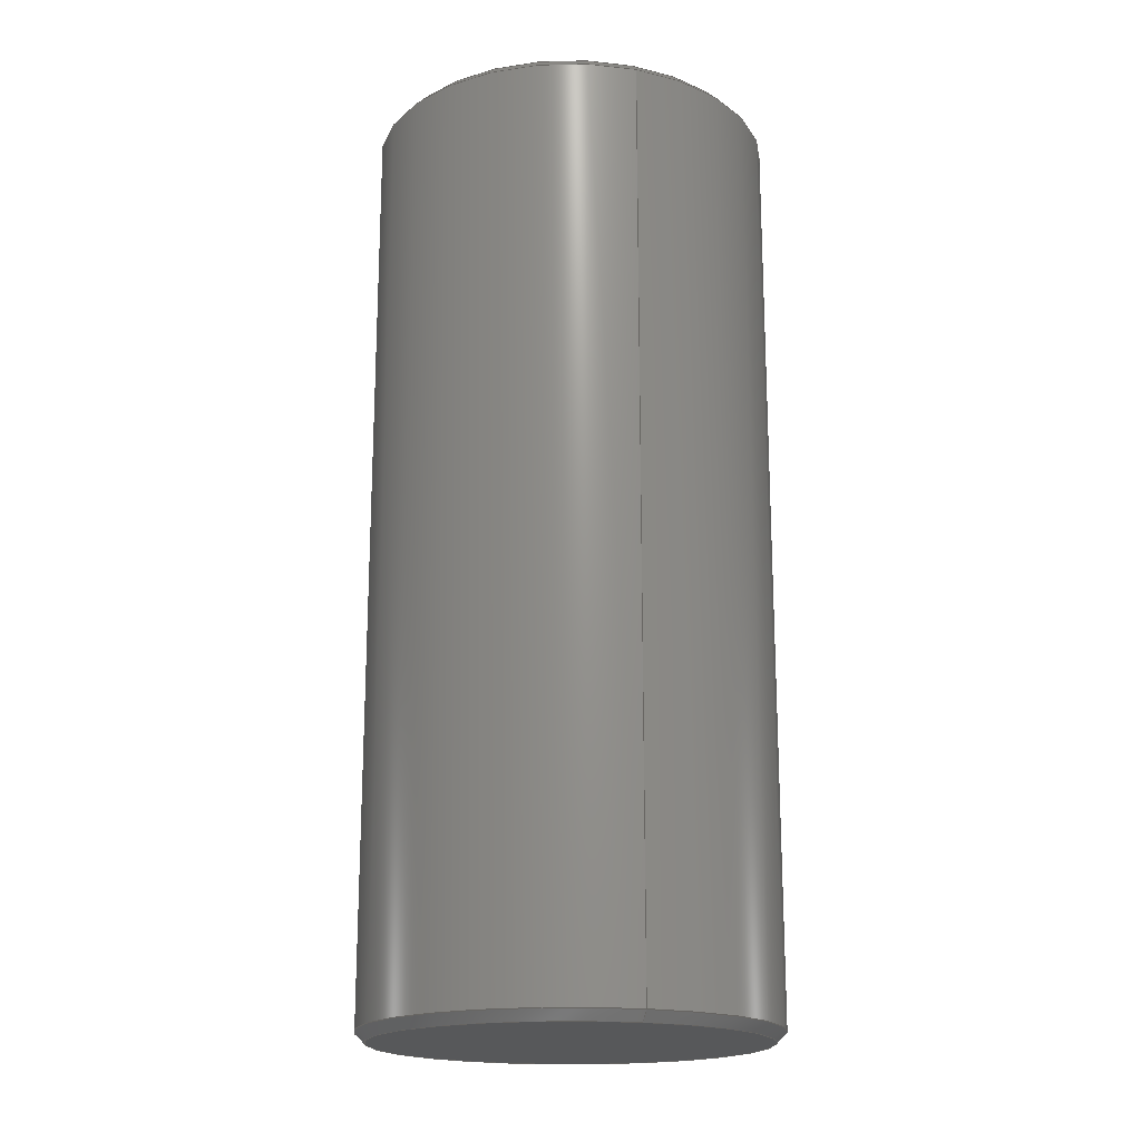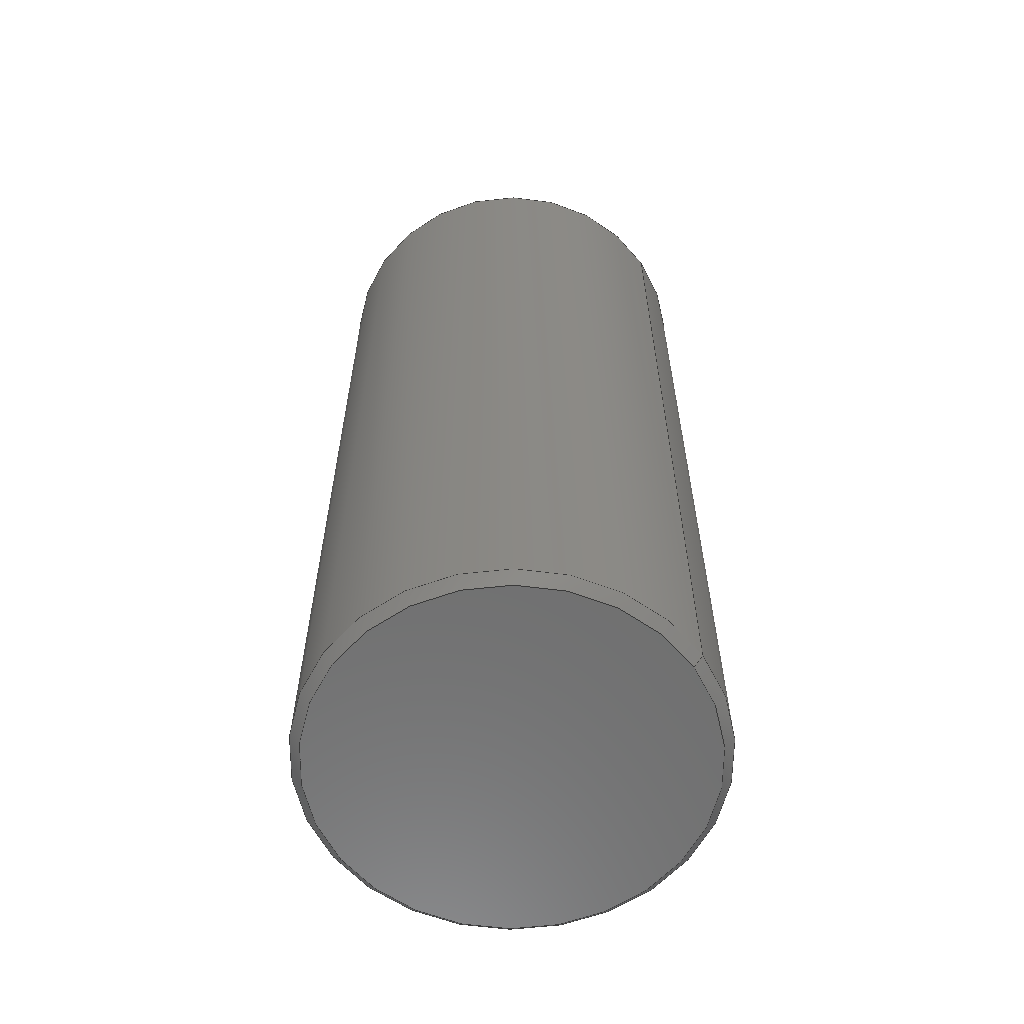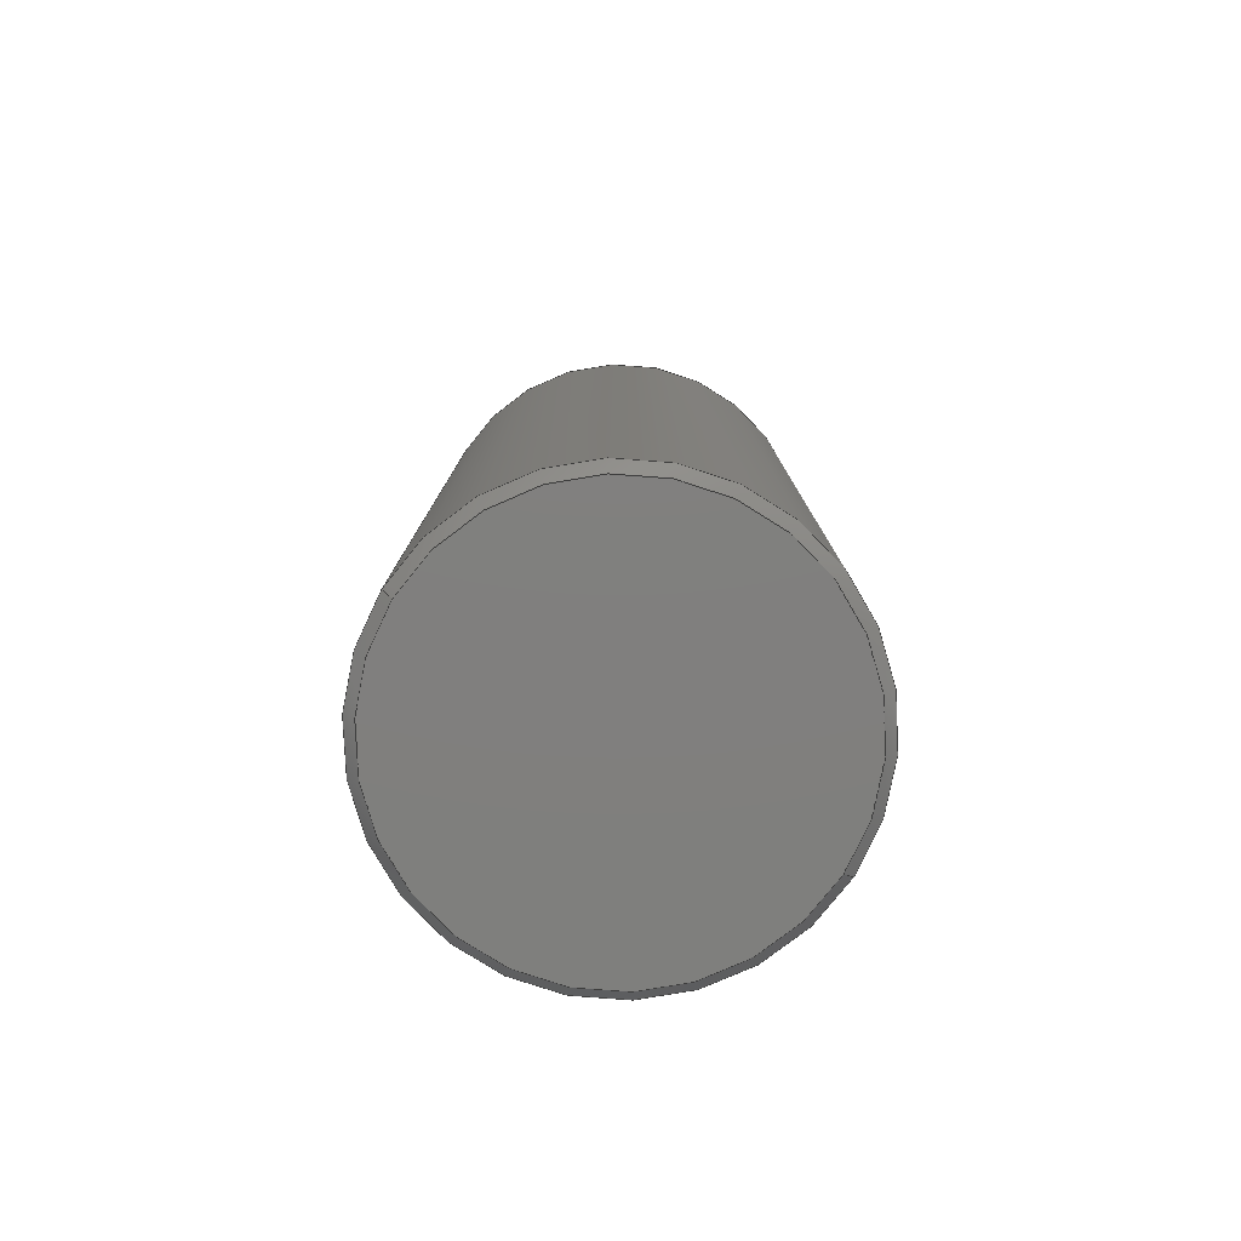
<metadata>
{"format":"step","ext":"step","renderer":"f3d","projection":"perspective","resolution":1024,"background":"white","views":[{"elev":-18.5,"azim":71.4,"up":"+Z"},{"elev":-60.5,"azim":-145.9,"up":"+Z"},{"elev":-79.5,"azim":148.0,"up":"+Z"}]}
</metadata>
<code>
ISO-10303-21;
DATA;
#1 = ORIENTED_EDGE ( 'NONE', *, *, #173, .T. ) ;
#2 = ORIENTED_EDGE ( 'NONE', *, *, #122, .F. ) ;
#3 = ORIENTED_EDGE ( 'NONE', *, *, #180, .F. ) ;
#4 = AXIS2_PLACEMENT_3D ( 'NONE', #137, #119, #124 ) ;
#5 = ORIENTED_EDGE ( 'NONE', *, *, #122, .T. ) ;
#6 = AXIS2_PLACEMENT_3D ( 'NONE', #94, #105, #136 ) ;
#7 = CONICAL_SURFACE ( 'NONE', #30, 1.92, 0.7854 ) ;
#8 = DIRECTION ( 'NONE',  ( 1, 0, 0 ) ) ;
#9 = EDGE_LOOP ( 'NONE', ( #65, #227, #77, #99 ) ) ;
#10 = MANIFOLD_SOLID_BREP ( 'Fase1', #182 ) ;
#11 = COLOUR_RGB ( '',0.7922, 0.8196, 0.9333 ) ;
#12 = DIRECTION ( 'NONE',  ( -0, -0, 1 ) ) ;
#13 =( GEOMETRIC_REPRESENTATION_CONTEXT ( 3 ) GLOBAL_UNCERTAINTY_ASSIGNED_CONTEXT ( ( #181 ) ) GLOBAL_UNIT_ASSIGNED_CONTEXT ( ( #72, #70, #67 ) ) REPRESENTATION_CONTEXT ( 'NONE', 'WORKASPACE' ) );
#14 = VERTEX_POINT ( 'NONE', #109 ) ;
#15 = ORIENTED_EDGE ( 'NONE', *, *, #150, .T. ) ;
#16 = AXIS2_PLACEMENT_3D ( 'NONE', #133, #132, #129 ) ;
#17 = ORIENTED_EDGE ( 'NONE', *, *, #123, .F. ) ;
#18 = EDGE_LOOP ( 'NONE', ( #15, #135, #5, #206 ) ) ;
#19 = CARTESIAN_POINT ( 'NONE',  ( 0, 0, 0.1 ) ) ;
#20 = DIRECTION ( 'NONE',  ( 1, 0, 0 ) ) ;
#21 = CARTESIAN_POINT ( 'NONE',  ( 0, 0, 9.32 ) ) ;
#22 = ORIENTED_EDGE ( 'NONE', *, *, #153, .T. ) ;
#23 = AXIS2_PLACEMENT_3D ( 'NONE', #154, #151, #141 ) ;
#24 = VECTOR ( 'NONE', #128, 1000 ) ;
#25 = APPLICATION_PROTOCOL_DEFINITION ( 'draft international standard', 'automotive_design', 1998, #27 ) ;
#26 = ORIENTED_EDGE ( 'NONE', *, *, #176, .T. ) ;
#27 = APPLICATION_CONTEXT ( 'automotive_design' ) ;
#28 = DIRECTION ( 'NONE',  ( 0, 0, -1 ) ) ;
#29 = PRODUCT_CONTEXT ( 'NONE', #62, 'mechanical' ) ;
#30 = AXIS2_PLACEMENT_3D ( 'NONE', #21, #82, #64 ) ;
#31 = ORIENTED_EDGE ( 'NONE', *, *, #173, .F. ) ;
#32 = DIRECTION ( 'NONE',  ( 1, 0, 0 ) ) ;
#33 = DIRECTION ( 'NONE',  ( 0, 0, 1 ) ) ;
#34 = FACE_OUTER_BOUND ( 'NONE', #92, .T. ) ;
#35 = VERTEX_POINT ( 'NONE', #91 ) ;
#36 = CYLINDRICAL_SURFACE ( 'NONE', #97, 2.02 ) ;
#37 = ADVANCED_FACE ( 'NONE', ( #184 ), #36, .T. ) ;
#38 = EDGE_LOOP ( 'NONE', ( #81, #149, #86, #125 ) ) ;
#39 = FACE_OUTER_BOUND ( 'NONE', #89, .T. ) ;
#40 = AXIS2_PLACEMENT_3D ( 'NONE', #19, #12, #8 ) ;
#41 = EDGE_LOOP ( 'NONE', ( #145, #31, #22, #158 ) ) ;
#42 =( NAMED_UNIT ( * ) SI_UNIT ( $, .STERADIAN. ) SOLID_ANGLE_UNIT ( ) );
#43 = VERTEX_POINT ( 'NONE', #193 ) ;
#44 = AXIS2_PLACEMENT_3D ( 'NONE', #47, #28, #20 ) ;
#45 =( NAMED_UNIT ( * ) PLANE_ANGLE_UNIT ( ) SI_UNIT ( $, .RADIAN. ) );
#46 = CYLINDRICAL_SURFACE ( 'NONE', #4, 2.02 ) ;
#47 = CARTESIAN_POINT ( 'NONE',  ( 0, 0, 9.22 ) ) ;
#48 =( LENGTH_UNIT ( ) NAMED_UNIT ( * ) SI_UNIT ( .MILLI., .METRE. ) );
#49 = SURFACE_STYLE_USAGE ( .BOTH. , #51 ) ;
#50 = SHAPE_DEFINITION_REPRESENTATION ( #90, #80 ) ;
#51 = SURFACE_SIDE_STYLE ('',( #208 ) ) ;
#52 = FILL_AREA_STYLE ('',( #54 ) ) ;
#53 = CIRCLE ( 'NONE', #40, 2.02 ) ;
#54 = FILL_AREA_STYLE_COLOUR ( '', #11 ) ;
#55 = DIRECTION ( 'NONE',  ( -0, -0, -1 ) ) ;
#56 = AXIS2_PLACEMENT_3D ( 'NONE', #161, #231, #239 ) ;
#57 = CIRCLE ( 'NONE', #79, 2.02 ) ;
#58 = AXIS2_PLACEMENT_3D ( 'NONE', #84, #234, #238 ) ;
#59 = EDGE_LOOP ( 'NONE', ( #107, #95, #196, #175 ) ) ;
#60 = CIRCLE ( 'NONE', #71, 1.92 ) ;
#61 = ADVANCED_FACE ( 'NONE', ( #34 ), #192, .T. ) ;
#62 = APPLICATION_CONTEXT ( 'automotive_design' ) ;
#63 = APPLICATION_PROTOCOL_DEFINITION ( 'draft international standard', 'automotive_design', 1998, #62 ) ;
#64 = DIRECTION ( 'NONE',  ( -1, 0, 0 ) ) ;
#65 = ORIENTED_EDGE ( 'NONE', *, *, #139, .F. ) ;
#66 = AXIS2_PLACEMENT_3D ( 'NONE', #224, #74, #163 ) ;
#67 =( NAMED_UNIT ( * ) SI_UNIT ( $, .STERADIAN. ) SOLID_ANGLE_UNIT ( ) );
#68 = EDGE_LOOP ( 'NONE', ( #17, #73, #2, #3 ) ) ;
#69 = CARTESIAN_POINT ( 'NONE',  ( -1.92, 0, 9.32 ) ) ;
#70 =( NAMED_UNIT ( * ) PLANE_ANGLE_UNIT ( ) SI_UNIT ( $, .RADIAN. ) );
#71 = AXIS2_PLACEMENT_3D ( 'NONE', #232, #222, #87 ) ;
#72 =( LENGTH_UNIT ( ) NAMED_UNIT ( * ) SI_UNIT ( .MILLI., .METRE. ) );
#73 = ORIENTED_EDGE ( 'NONE', *, *, #127, .T. ) ;
#74 = DIRECTION ( 'NONE',  ( 0, 0, -1 ) ) ;
#75 = VERTEX_POINT ( 'NONE', #207 ) ;
#76 = AXIS2_PLACEMENT_3D ( 'NONE', #218, #213, #116 ) ;
#77 = ORIENTED_EDGE ( 'NONE', *, *, #150, .F. ) ;
#78 = CONICAL_SURFACE ( 'NONE', #6, 2.02, 0.7854 ) ;
#79 = AXIS2_PLACEMENT_3D ( 'NONE', #217, #140, #214 ) ;
#80 = ADVANCED_BREP_SHAPE_REPRESENTATION ( '4.04mm_Stift', ( #10, #102 ), #13 ) ;
#81 = ORIENTED_EDGE ( 'NONE', *, *, #127, .F. ) ;
#82 = DIRECTION ( 'NONE',  ( 0, 0, -1 ) ) ;
#83 = FACE_OUTER_BOUND ( 'NONE', #68, .T. ) ;
#84 = CARTESIAN_POINT ( 'NONE',  ( 0, 0, 9.22 ) ) ;
#85 = AXIS2_PLACEMENT_3D ( 'NONE', #160, #203, #205 ) ;
#86 = ORIENTED_EDGE ( 'NONE', *, *, #180, .T. ) ;
#87 = DIRECTION ( 'NONE',  ( 1, 0, 0 ) ) ;
#88 = VECTOR ( 'NONE', #240, 1000 ) ;
#89 = EDGE_LOOP ( 'NONE', ( #26, #216 ) ) ;
#90 = PRODUCT_DEFINITION_SHAPE ( 'NONE', 'NONE',  #134 ) ;
#91 = CARTESIAN_POINT ( 'NONE',  ( -2.02, 0, 9.22 ) ) ;
#92 = EDGE_LOOP ( 'NONE', ( #1, #211 ) ) ;
#93 = CONICAL_SURFACE ( 'NONE', #66, 1.92, 0.7854 ) ;
#94 = CARTESIAN_POINT ( 'NONE',  ( 0, 0, 0.1 ) ) ;
#95 = ORIENTED_EDGE ( 'NONE', *, *, #167, .T. ) ;
#96 = LINE ( 'NONE', #235, #88 ) ;
#97 = AXIS2_PLACEMENT_3D ( 'NONE', #191, #186, #189 ) ;
#98 = CIRCLE ( 'NONE', #58, 2.02 ) ;
#99 = ORIENTED_EDGE ( 'NONE', *, *, #153, .F. ) ;
#100 = LINE ( 'NONE', #69, #104 ) ;
#101 = AXIS2_PLACEMENT_3D ( 'NONE', #209, #202, #194 ) ;
#102 = AXIS2_PLACEMENT_3D ( 'NONE', #103, #33, #32 ) ;
#103 = CARTESIAN_POINT ( 'NONE',  ( 0, 0, 0 ) ) ;
#104 = VECTOR ( 'NONE', #201, 1000 ) ;
#105 = DIRECTION ( 'NONE',  ( -0, -0, 1 ) ) ;
#106 =( GEOMETRIC_REPRESENTATION_CONTEXT ( 3 ) GLOBAL_UNCERTAINTY_ASSIGNED_CONTEXT ( ( #212 ) ) GLOBAL_UNIT_ASSIGNED_CONTEXT ( ( #187, #114, #190 ) ) REPRESENTATION_CONTEXT ( 'NONE', 'WORKASPACE' ) );
#107 = ORIENTED_EDGE ( 'NONE', *, *, #156, .F. ) ;
#108 = LINE ( 'NONE', #237, #159 ) ;
#109 = CARTESIAN_POINT ( 'NONE',  ( -1.92, 2.413e-16, 0 ) ) ;
#110 = CARTESIAN_POINT ( 'NONE',  ( 1.92, 0, 0 ) ) ;
#111 = MECHANICAL_DESIGN_GEOMETRIC_PRESENTATION_REPRESENTATION (  '', ( #120 ), #106 ) ;
#112 = CARTESIAN_POINT ( 'NONE',  ( -1.92, 0, 9.32 ) ) ;
#113 = VECTOR ( 'NONE', #221, 1000 ) ;
#114 =( NAMED_UNIT ( * ) PLANE_ANGLE_UNIT ( ) SI_UNIT ( $, .RADIAN. ) );
#115 = PRESENTATION_LAYER_ASSIGNMENT (  '', '', ( #120 ) ) ;
#116 = DIRECTION ( 'NONE',  ( 1, 0, 0 ) ) ;
#117 = ADVANCED_FACE ( 'NONE', ( #155 ), #199, .T. ) ;
#118 = COLOUR_RGB ( '',0.7922, 0.8196, 0.9333 ) ;
#119 = DIRECTION ( 'NONE',  ( -0, -0, -1 ) ) ;
#120 = STYLED_ITEM ( 'NONE', ( #164 ), #10 ) ;
#121 =( GEOMETRIC_REPRESENTATION_CONTEXT ( 3 ) GLOBAL_UNCERTAINTY_ASSIGNED_CONTEXT ( ( #198 ) ) GLOBAL_UNIT_ASSIGNED_CONTEXT ( ( #48, #45, #42 ) ) REPRESENTATION_CONTEXT ( 'NONE', 'WORKASPACE' ) );
#122 = EDGE_CURVE ( 'NONE', #178, #43, #57, .T. ) ;
#123 = EDGE_CURVE ( 'NONE', #14, #195, #152, .T. ) ;
#124 = DIRECTION ( 'NONE',  ( -1, 0, 0 ) ) ;
#125 = ORIENTED_EDGE ( 'NONE', *, *, #169, .F. ) ;
#126 = FILL_AREA_STYLE_COLOUR ( '', #118 ) ;
#127 = EDGE_CURVE ( 'NONE', #14, #43, #166, .T. ) ;
#128 = DIRECTION ( 'NONE',  ( 0.7071, 0, 0.7071 ) ) ;
#129 = DIRECTION ( 'NONE',  ( 1, 0, 0 ) ) ;
#130 = VERTEX_POINT ( 'NONE', #219 ) ;
#131 = CARTESIAN_POINT ( 'NONE',  ( -2.02, 2.474e-16, 0.1 ) ) ;
#132 = DIRECTION ( 'NONE',  ( -0, -0, -1 ) ) ;
#133 = CARTESIAN_POINT ( 'NONE',  ( 0, 0, 0 ) ) ;
#134 = PRODUCT_DEFINITION ( 'UNKNOWN', '', #185, #200 ) ;
#135 = ORIENTED_EDGE ( 'NONE', *, *, #156, .T. ) ;
#136 = DIRECTION ( 'NONE',  ( 1, 0, 0 ) ) ;
#137 = CARTESIAN_POINT ( 'NONE',  ( 0, 0, 9.32 ) ) ;
#138 = FACE_OUTER_BOUND ( 'NONE', #41, .T. ) ;
#139 = EDGE_CURVE ( 'NONE', #75, #220, #60, .T. ) ;
#140 = DIRECTION ( 'NONE',  ( -0, -0, 1 ) ) ;
#141 = DIRECTION ( 'NONE',  ( 1, 0, 0 ) ) ;
#142 = LINE ( 'NONE', #223, #113 ) ;
#143 = EDGE_CURVE ( 'NONE', #75, #130, #142, .T. ) ;
#144 = PRODUCT_RELATED_PRODUCT_CATEGORY ( 'part', '', ( #172 ) ) ;
#145 = ORIENTED_EDGE ( 'NONE', *, *, #143, .F. ) ;
#146 = MECHANICAL_DESIGN_GEOMETRIC_PRESENTATION_REPRESENTATION (  '', ( #162 ), #121 ) ;
#147 = ADVANCED_FACE ( 'NONE', ( #138 ), #93, .T. ) ;
#148 = ADVANCED_FACE ( 'NONE', ( #39 ), #228, .F. ) ;
#149 = ORIENTED_EDGE ( 'NONE', *, *, #176, .F. ) ;
#150 = EDGE_CURVE ( 'NONE', #35, #130, #98, .T. ) ;
#151 = DIRECTION ( 'NONE',  ( 0, 0, 1 ) ) ;
#152 = CIRCLE ( 'NONE', #76, 1.92 ) ;
#153 = EDGE_CURVE ( 'NONE', #220, #35, #100, .T. ) ;
#154 = CARTESIAN_POINT ( 'NONE',  ( 0, 0, 9.32 ) ) ;
#155 = FACE_OUTER_BOUND ( 'NONE', #38, .T. ) ;
#156 = EDGE_CURVE ( 'NONE', #130, #178, #96, .T. ) ;
#157 = CARTESIAN_POINT ( 'NONE',  ( 2.02, 0, 0.1 ) ) ;
#158 = ORIENTED_EDGE ( 'NONE', *, *, #167, .F. ) ;
#159 = VECTOR ( 'NONE', #55, 1000 ) ;
#160 = CARTESIAN_POINT ( 'NONE',  ( 0, 0, 9.32 ) ) ;
#161 = CARTESIAN_POINT ( 'NONE',  ( 0, 0, 0 ) ) ;
#162 = STYLED_ITEM ( 'NONE', ( #204 ), #80 ) ;
#163 = DIRECTION ( 'NONE',  ( -1, 0, 0 ) ) ;
#164 = PRESENTATION_STYLE_ASSIGNMENT (( #174 ) ) ;
#165 = EDGE_CURVE ( 'NONE', #35, #43, #108, .T. ) ;
#166 = LINE ( 'NONE', #131, #168 ) ;
#167 = EDGE_CURVE ( 'NONE', #130, #35, #210, .T. ) ;
#168 = VECTOR ( 'NONE', #215, 1000 ) ;
#169 = EDGE_CURVE ( 'NONE', #43, #178, #53, .T. ) ;
#170 = ADVANCED_FACE ( 'NONE', ( #236 ), #7, .T. ) ;
#171 = LINE ( 'NONE', #157, #24 ) ;
#172 = PRODUCT ( '4.04mm_Stift', '4.04mm_Stift', '', ( #29 ) ) ;
#173 = EDGE_CURVE ( 'NONE', #220, #75, #226, .T. ) ;
#174 = SURFACE_STYLE_USAGE ( .BOTH. , #179 ) ;
#175 = ORIENTED_EDGE ( 'NONE', *, *, #169, .T. ) ;
#176 = EDGE_CURVE ( 'NONE', #195, #14, #230, .T. ) ;
#177 = CARTESIAN_POINT ( 'NONE',  ( 2.02, 2.474e-16, 0.1 ) ) ;
#178 = VERTEX_POINT ( 'NONE', #177 ) ;
#179 = SURFACE_SIDE_STYLE ('',( #225 ) ) ;
#180 = EDGE_CURVE ( 'NONE', #195, #178, #171, .T. ) ;
#181 = UNCERTAINTY_MEASURE_WITH_UNIT (LENGTH_MEASURE( 1e-05 ), #72, 'distance_accuracy_value', 'NONE');
#182 = CLOSED_SHELL ( 'NONE', ( #229, #170, #183, #37, #61, #148, #147, #117 ) ) ;
#183 = ADVANCED_FACE ( 'NONE', ( #233 ), #46, .T. ) ;
#184 = FACE_OUTER_BOUND ( 'NONE', #59, .T. ) ;
#185 = PRODUCT_DEFINITION_FORMATION_WITH_SPECIFIED_SOURCE ( 'ANY', '', #172, .NOT_KNOWN. ) ;
#186 = DIRECTION ( 'NONE',  ( -0, -0, -1 ) ) ;
#187 =( LENGTH_UNIT ( ) NAMED_UNIT ( * ) SI_UNIT ( .MILLI., .METRE. ) );
#188 = FILL_AREA_STYLE ('',( #126 ) ) ;
#189 = DIRECTION ( 'NONE',  ( -1, 0, 0 ) ) ;
#190 =( NAMED_UNIT ( * ) SI_UNIT ( $, .STERADIAN. ) SOLID_ANGLE_UNIT ( ) );
#191 = CARTESIAN_POINT ( 'NONE',  ( 0, 0, 9.32 ) ) ;
#192 = PLANE ( 'NONE',  #85 ) ;
#193 = CARTESIAN_POINT ( 'NONE',  ( -2.02, 0, 0.1 ) ) ;
#194 = DIRECTION ( 'NONE',  ( 1, 0, 0 ) ) ;
#195 = VERTEX_POINT ( 'NONE', #110 ) ;
#196 = ORIENTED_EDGE ( 'NONE', *, *, #165, .T. ) ;
#197 = PRESENTATION_LAYER_ASSIGNMENT (  '', '', ( #162 ) ) ;
#198 = UNCERTAINTY_MEASURE_WITH_UNIT (LENGTH_MEASURE( 1e-05 ), #48, 'distance_accuracy_value', 'NONE');
#199 = CONICAL_SURFACE ( 'NONE', #101, 2.02, 0.7854 ) ;
#200 = PRODUCT_DEFINITION_CONTEXT ( 'detailed design', #27, 'design' ) ;
#201 = DIRECTION ( 'NONE',  ( -0.7071, 0, -0.7071 ) ) ;
#202 = DIRECTION ( 'NONE',  ( -0, -0, 1 ) ) ;
#203 = DIRECTION ( 'NONE',  ( 0, 0, 1 ) ) ;
#204 = PRESENTATION_STYLE_ASSIGNMENT (( #49 ) ) ;
#205 = DIRECTION ( 'NONE',  ( 1, 0, -0 ) ) ;
#206 = ORIENTED_EDGE ( 'NONE', *, *, #165, .F. ) ;
#207 = CARTESIAN_POINT ( 'NONE',  ( 1.92, 2.413e-16, 9.32 ) ) ;
#208 = SURFACE_STYLE_FILL_AREA ( #52 ) ;
#209 = CARTESIAN_POINT ( 'NONE',  ( 0, 0, 0.1 ) ) ;
#210 = CIRCLE ( 'NONE', #44, 2.02 ) ;
#211 = ORIENTED_EDGE ( 'NONE', *, *, #139, .T. ) ;
#212 = UNCERTAINTY_MEASURE_WITH_UNIT (LENGTH_MEASURE( 1e-05 ), #187, 'distance_accuracy_value', 'NONE');
#213 = DIRECTION ( 'NONE',  ( -0, -0, -1 ) ) ;
#214 = DIRECTION ( 'NONE',  ( 1, 0, 0 ) ) ;
#215 = DIRECTION ( 'NONE',  ( -0.7071, 8.66e-17, 0.7071 ) ) ;
#216 = ORIENTED_EDGE ( 'NONE', *, *, #123, .T. ) ;
#217 = CARTESIAN_POINT ( 'NONE',  ( 0, 0, 0.1 ) ) ;
#218 = CARTESIAN_POINT ( 'NONE',  ( 0, 0, 0 ) ) ;
#219 = CARTESIAN_POINT ( 'NONE',  ( 2.02, 2.474e-16, 9.22 ) ) ;
#220 = VERTEX_POINT ( 'NONE', #112 ) ;
#221 = DIRECTION ( 'NONE',  ( 0.7071, 8.66e-17, -0.7071 ) ) ;
#222 = DIRECTION ( 'NONE',  ( 0, 0, 1 ) ) ;
#223 = CARTESIAN_POINT ( 'NONE',  ( 1.92, 2.351e-16, 9.32 ) ) ;
#224 = CARTESIAN_POINT ( 'NONE',  ( 0, 0, 9.32 ) ) ;
#225 = SURFACE_STYLE_FILL_AREA ( #188 ) ;
#226 = CIRCLE ( 'NONE', #23, 1.92 ) ;
#227 = ORIENTED_EDGE ( 'NONE', *, *, #143, .T. ) ;
#228 = PLANE ( 'NONE',  #56 ) ;
#229 = ADVANCED_FACE ( 'NONE', ( #83 ), #78, .T. ) ;
#230 = CIRCLE ( 'NONE', #16, 1.92 ) ;
#231 = DIRECTION ( 'NONE',  ( 0, 0, 1 ) ) ;
#232 = CARTESIAN_POINT ( 'NONE',  ( 0, 0, 9.32 ) ) ;
#233 = FACE_OUTER_BOUND ( 'NONE', #18, .T. ) ;
#234 = DIRECTION ( 'NONE',  ( 0, 0, -1 ) ) ;
#235 = CARTESIAN_POINT ( 'NONE',  ( 2.02, 2.474e-16, 9.32 ) ) ;
#236 = FACE_OUTER_BOUND ( 'NONE', #9, .T. ) ;
#237 = CARTESIAN_POINT ( 'NONE',  ( -2.02, 0, 9.32 ) ) ;
#238 = DIRECTION ( 'NONE',  ( 1, 0, 0 ) ) ;
#239 = DIRECTION ( 'NONE',  ( 1, 0, -0 ) ) ;
#240 = DIRECTION ( 'NONE',  ( -0, -0, -1 ) ) ;
ENDSEC;
END-ISO-10303-21;

</code>
